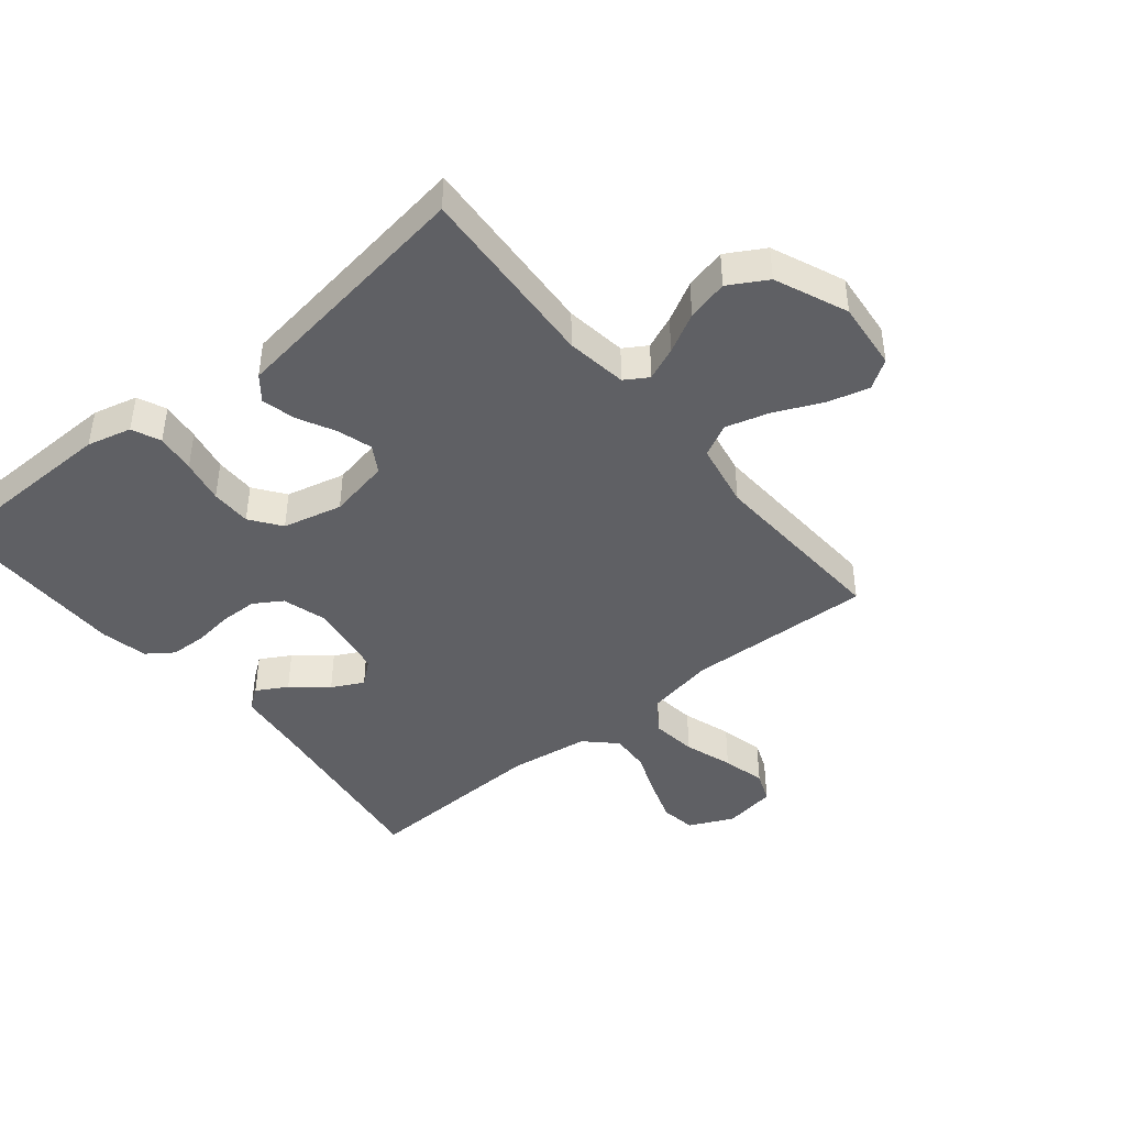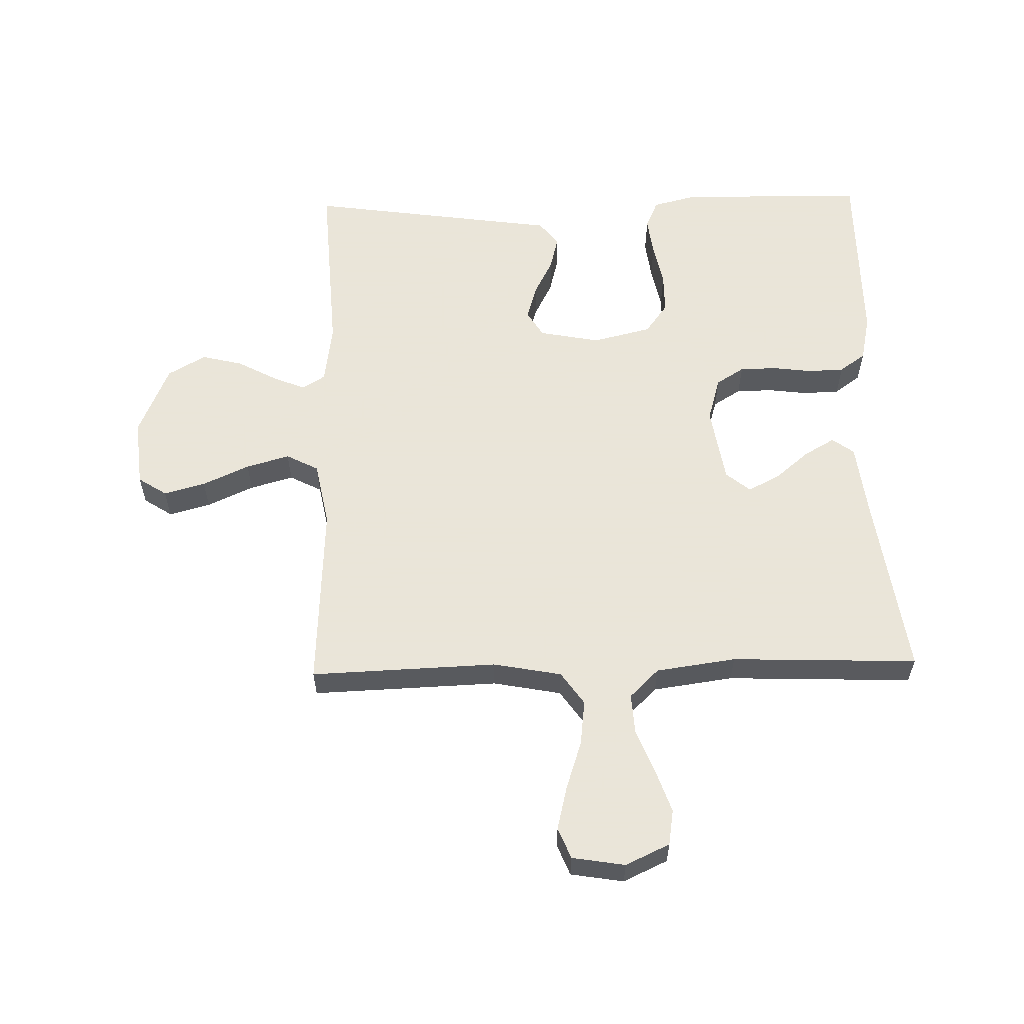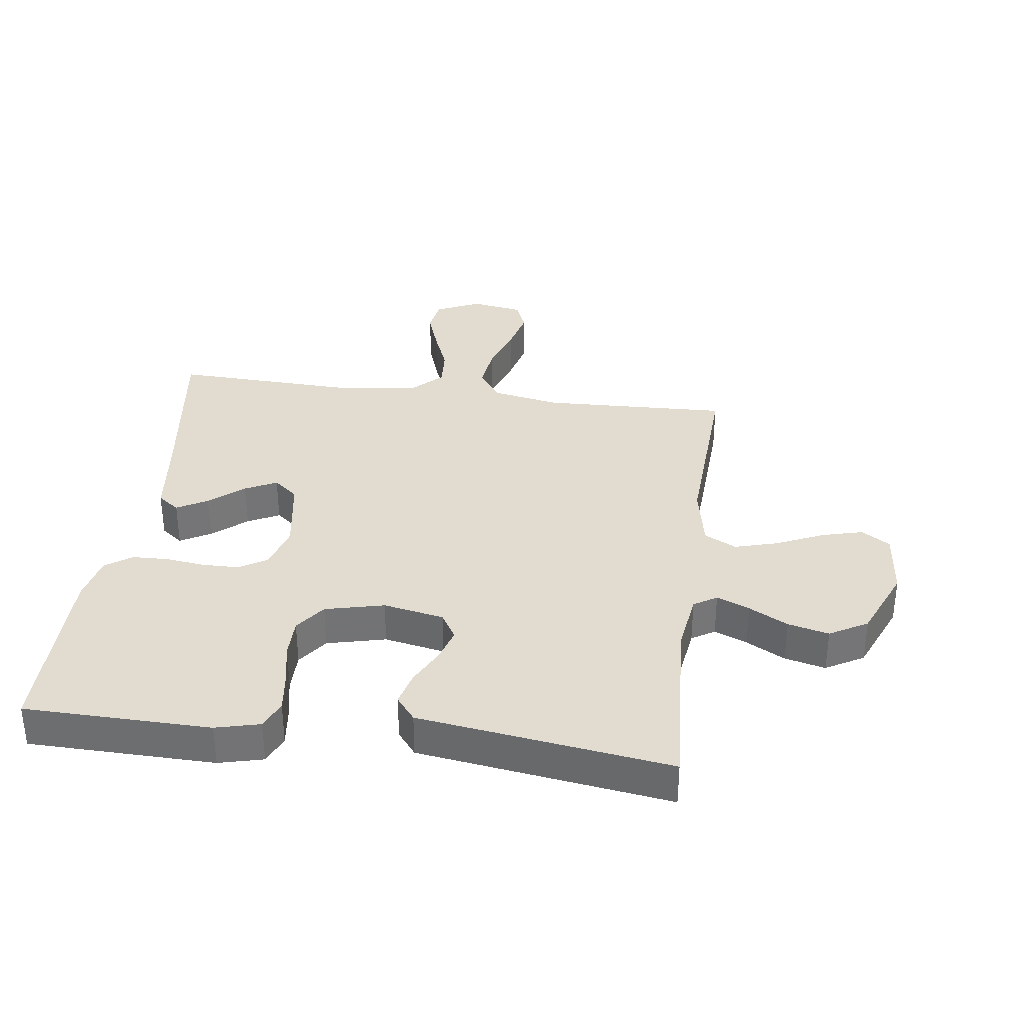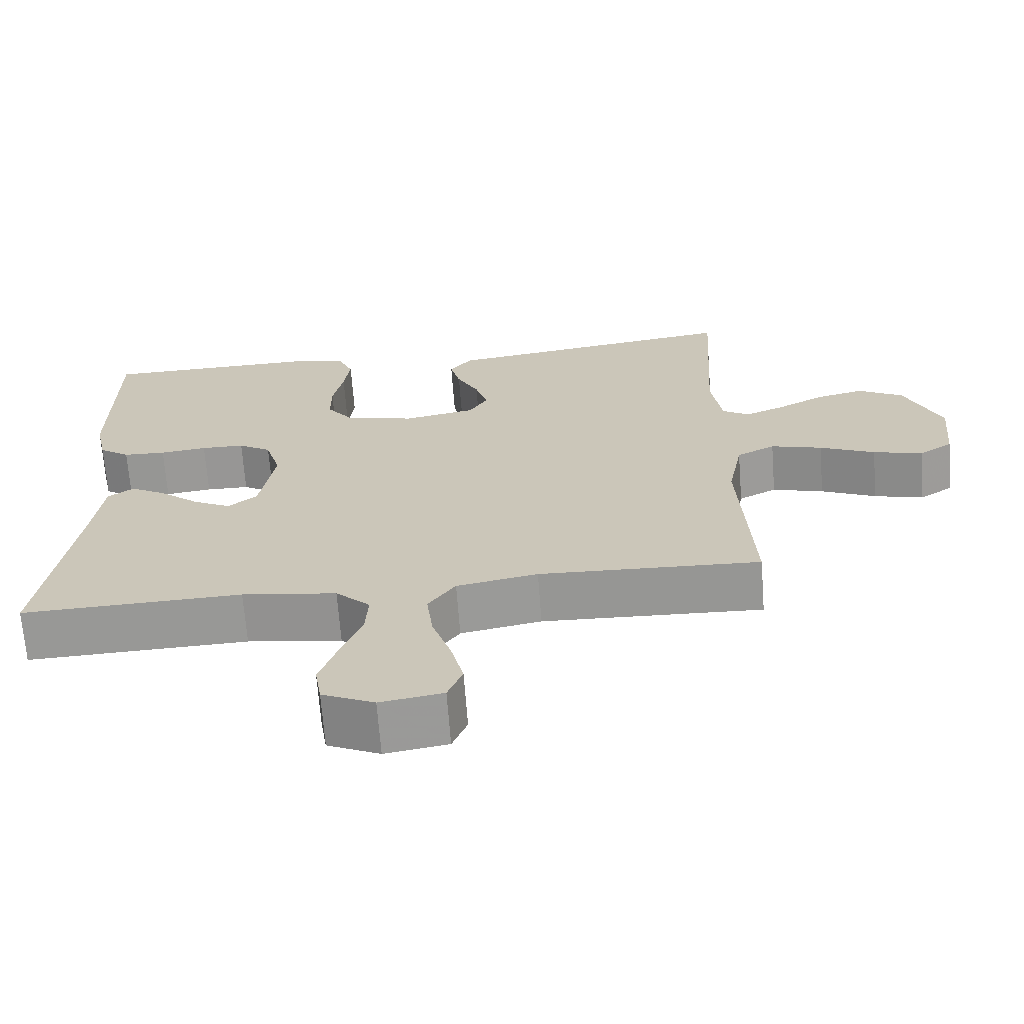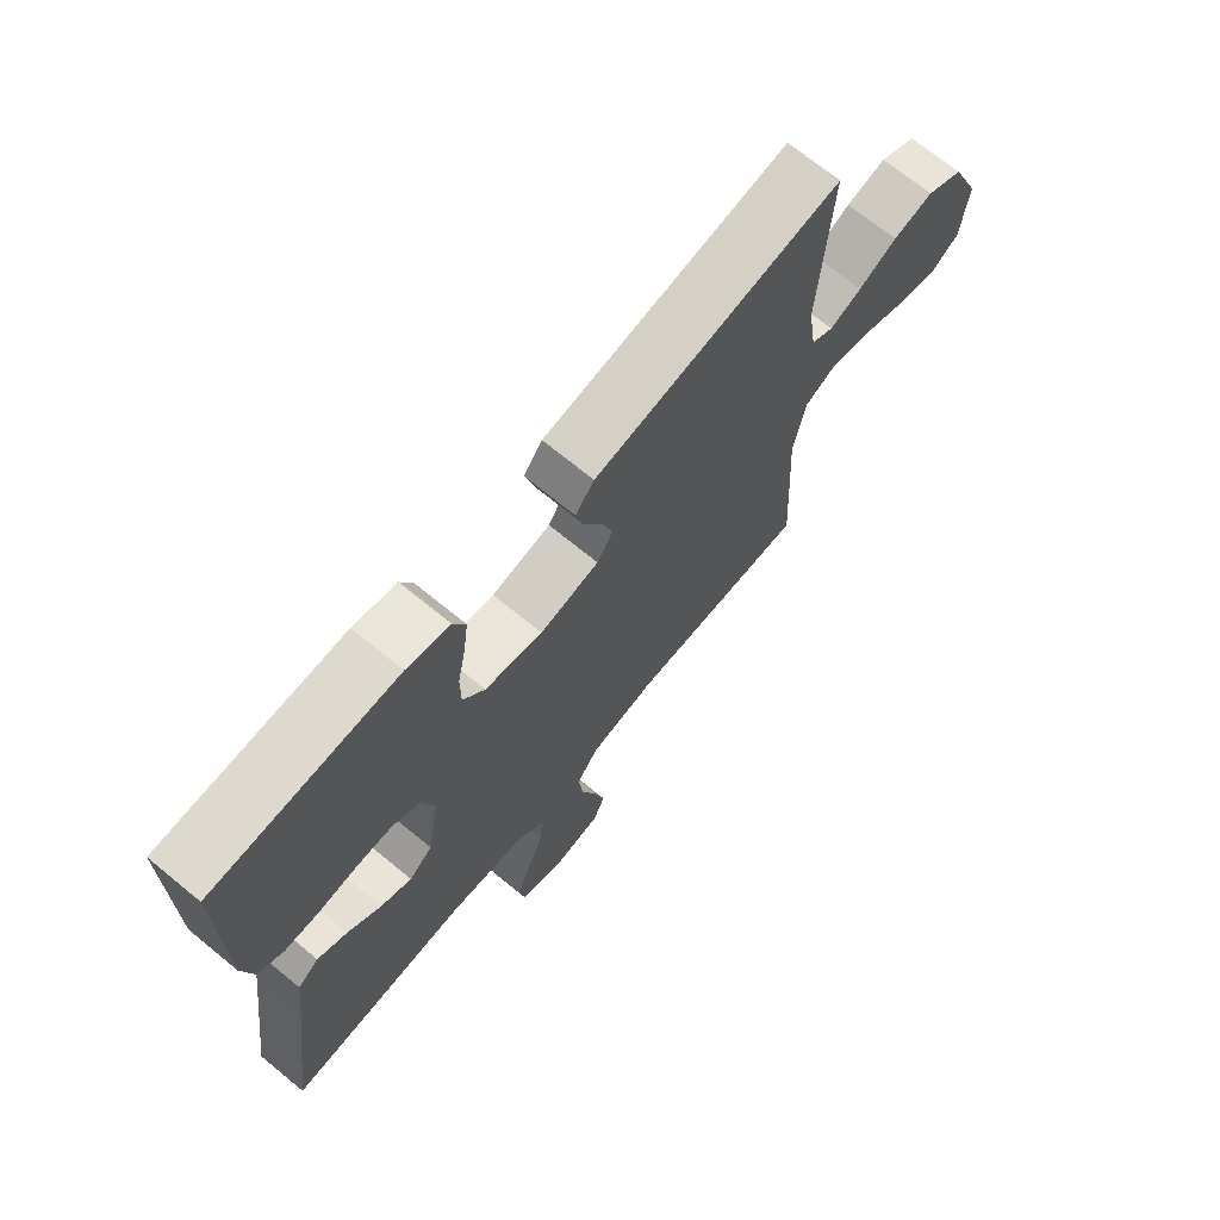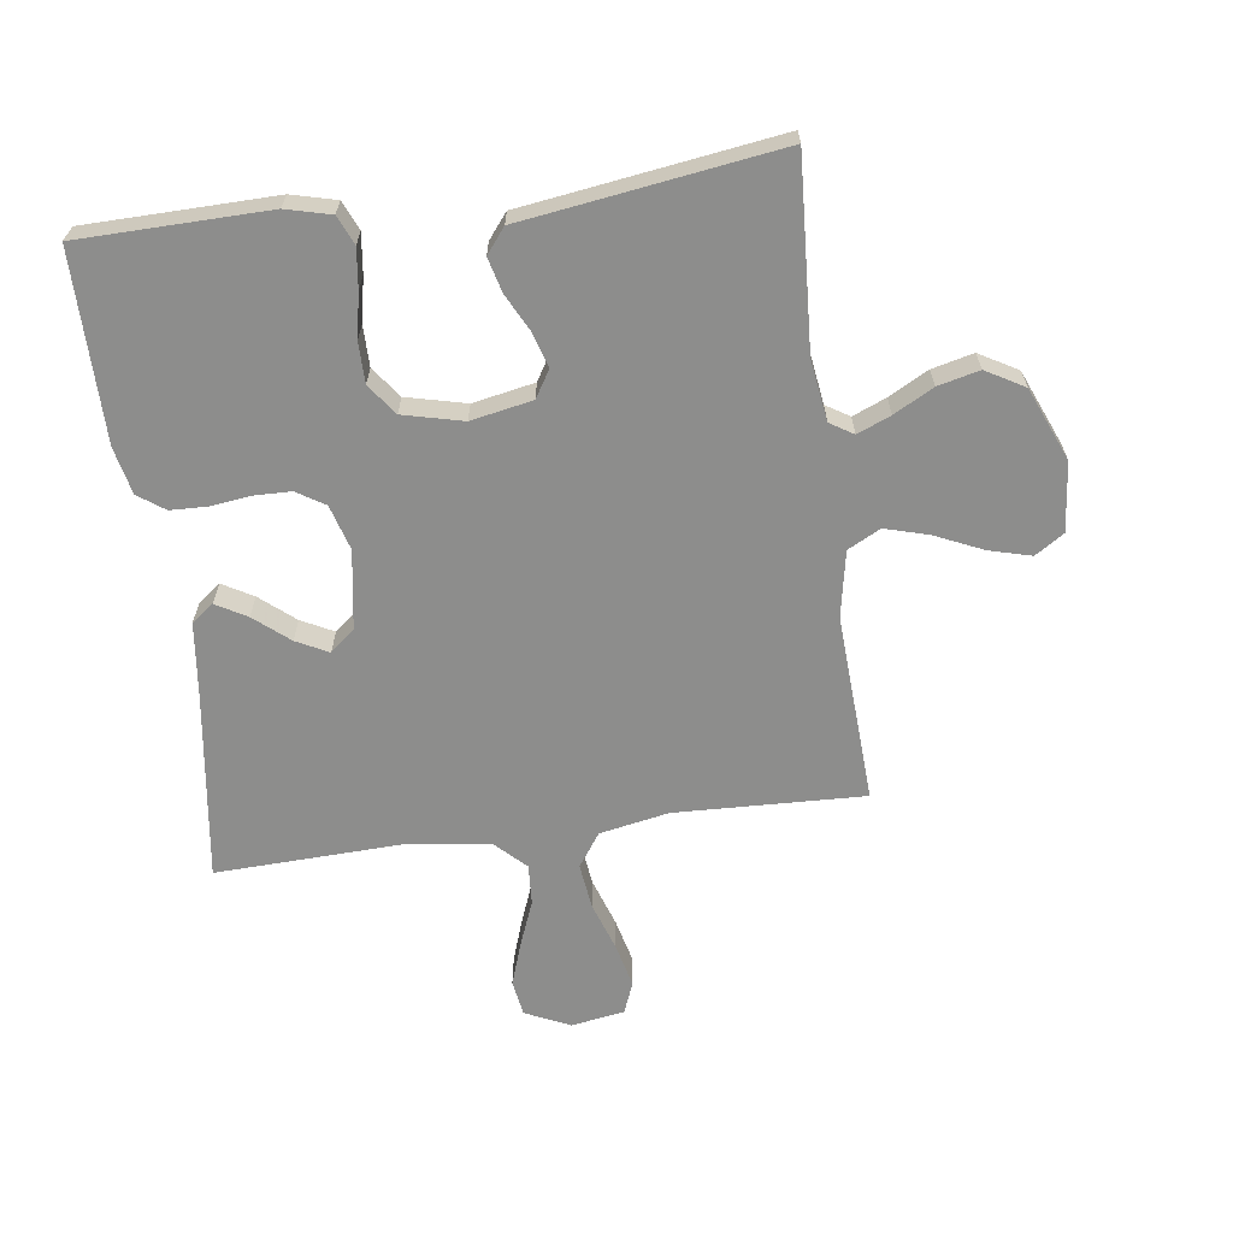
<metadata>
{"format":"obj","ext":"obj","renderer":"f3d","projection":"perspective","resolution":1024,"background":"white","views":[{"elev":-43.5,"azim":39.3,"up":"+Y"},{"elev":58.6,"azim":178.6,"up":"+Y"},{"elev":34.5,"azim":7.6,"up":"+Y"},{"elev":-68.1,"azim":4.3,"up":"+Z"},{"elev":70.5,"azim":-50.7,"up":"+Z"},{"elev":-64.5,"azim":7.7,"up":"+Y"}]}
</metadata>
<code>
v -0.5 0.07 -0.5
v -0.458 0.07 -0.2
v -0.444 0.07 -0.083
v -0.409 0.07 -0.057
v -0.36 0.07 -0.085
v -0.305 0.07 -0.131
v -0.254 0.07 -0.157
v -0.215 0.07 -0.125
v -0.195 0.07 0
v -0.216 0.07 0.072
v -0.261 0.07 0.1
v -0.32 0.07 0.101
v -0.384 0.07 0.093
v -0.442 0.07 0.095
v -0.484 0.07 0.125
v -0.5 0.07 0.2
v -0.5 0.07 0.5
v -0.2 0.07 0.505
v -0.129 0.07 0.487
v -0.109 0.07 0.441
v -0.117 0.07 0.378
v -0.131 0.07 0.308
v -0.131 0.07 0.243
v -0.095 0.07 0.194
v 0 0.07 0.171
v 0.098 0.07 0.19
v 0.124 0.07 0.233
v 0.107 0.07 0.289
v 0.077 0.07 0.348
v 0.063 0.07 0.403
v 0.094 0.07 0.442
v 0.2 0.07 0.457
v 0.5 0.07 0.5
v 0.482 0.07 0.2
v 0.496 0.07 0.102
v 0.533 0.07 0.079
v 0.586 0.07 0.101
v 0.649 0.07 0.135
v 0.715 0.07 0.151
v 0.776 0.07 0.116
v 0.825 0.07 0
v 0.814 0.07 -0.11
v 0.768 0.07 -0.14
v 0.701 0.07 -0.122
v 0.626 0.07 -0.088
v 0.556 0.07 -0.068
v 0.504 0.07 -0.095
v 0.484 0.07 -0.2
v 0.5 0.07 -0.5
v 0.2 0.07 -0.489
v 0.09 0.07 -0.51
v 0.053 0.07 -0.563
v 0.062 0.07 -0.636
v 0.088 0.07 -0.714
v 0.105 0.07 -0.784
v 0.085 0.07 -0.834
v 0 0.07 -0.848
v -0.071 0.07 -0.815
v -0.08 0.07 -0.758
v -0.056 0.07 -0.688
v -0.028 0.07 -0.617
v -0.024 0.07 -0.553
v -0.071 0.07 -0.507
v -0.2 0.07 -0.489
v -0.5 0 -0.5
v -0.458 0 -0.2
v -0.444 0 -0.083
v -0.409 0 -0.057
v -0.36 0 -0.085
v -0.305 0 -0.131
v -0.254 0 -0.157
v -0.215 0 -0.125
v -0.195 0 0
v -0.216 0 0.072
v -0.261 0 0.1
v -0.32 0 0.101
v -0.384 0 0.093
v -0.442 0 0.095
v -0.484 0 0.125
v -0.5 0 0.2
v -0.5 0 0.5
v -0.2 0 0.505
v -0.129 0 0.487
v -0.109 0 0.441
v -0.117 0 0.378
v -0.131 0 0.308
v -0.131 0 0.243
v -0.095 0 0.194
v 0 0 0.171
v 0.098 0 0.19
v 0.124 0 0.233
v 0.107 0 0.289
v 0.077 0 0.348
v 0.063 0 0.403
v 0.094 0 0.442
v 0.2 0 0.457
v 0.5 0 0.5
v 0.482 0 0.2
v 0.496 0 0.102
v 0.533 0 0.079
v 0.586 0 0.101
v 0.649 0 0.135
v 0.715 0 0.151
v 0.776 0 0.116
v 0.825 0 0
v 0.814 0 -0.11
v 0.768 0 -0.14
v 0.701 0 -0.122
v 0.626 0 -0.088
v 0.556 0 -0.068
v 0.504 0 -0.095
v 0.484 0 -0.2
v 0.5 0 -0.5
v 0.2 0 -0.489
v 0.09 0 -0.51
v 0.053 0 -0.563
v 0.062 0 -0.636
v 0.088 0 -0.714
v 0.105 0 -0.784
v 0.085 0 -0.834
v 0 0 -0.848
v -0.071 0 -0.815
v -0.08 0 -0.758
v -0.056 0 -0.688
v -0.028 0 -0.617
v -0.024 0 -0.553
v -0.071 0 -0.507
v -0.2 0 -0.489
f 59 60 61
f 58 59 61
f 57 58 61
f 56 57 61
f 55 56 61
f 54 55 61
f 53 54 61
f 52 53 61 62
f 51 52 62 63
f 48 49 50
f 51 63 64
f 50 51 64
f 48 50 64
f 47 48 64
f 43 44 45
f 42 43 45
f 41 42 45
f 40 41 45
f 39 40 45
f 38 39 45
f 37 38 45
f 36 37 45 46
f 35 36 46 47
f 32 33 34
f 34 35 47
f 32 34 47
f 31 32 47
f 30 31 47
f 29 30 47
f 28 29 47
f 20 21 22
f 19 20 22
f 18 19 22
f 17 18 22
f 16 17 22
f 15 16 22
f 14 15 22
f 13 14 22
f 12 13 22
f 11 12 22 23
f 10 11 23 24
f 4 5 6
f 3 4 6
f 2 3 6
f 2 6 7
f 1 2 7
f 64 1 7 8
f 27 28 47
f 26 27 47 64
f 64 8 9
f 26 64 9
f 25 26 9
f 9 10 24 25
f 125 124 123
f 125 123 122
f 125 122 121
f 125 121 120
f 125 120 119
f 125 119 118
f 125 118 117
f 126 125 117 116
f 127 126 116 115
f 114 113 112
f 128 127 115
f 128 115 114
f 128 114 112
f 128 112 111
f 109 108 107
f 109 107 106
f 109 106 105
f 109 105 104
f 109 104 103
f 109 103 102
f 109 102 101
f 110 109 101 100
f 111 110 100 99
f 98 97 96
f 111 99 98
f 111 98 96
f 111 96 95
f 111 95 94
f 111 94 93
f 111 93 92
f 86 85 84
f 86 84 83
f 86 83 82
f 86 82 81
f 86 81 80
f 86 80 79
f 86 79 78
f 86 78 77
f 86 77 76
f 87 86 76 75
f 88 87 75 74
f 70 69 68
f 70 68 67
f 70 67 66
f 71 70 66
f 71 66 65
f 72 71 65 128
f 111 92 91
f 128 111 91 90
f 73 72 128
f 73 128 90
f 73 90 89
f 89 88 74 73
f 1 65 66 2
f 2 66 67 3
f 3 67 68 4
f 4 68 69 5
f 5 69 70 6
f 6 70 71 7
f 7 71 72 8
f 8 72 73 9
f 9 73 74 10
f 10 74 75 11
f 11 75 76 12
f 12 76 77 13
f 13 77 78 14
f 14 78 79 15
f 15 79 80 16
f 16 80 81 17
f 17 81 82 18
f 18 82 83 19
f 19 83 84 20
f 20 84 85 21
f 21 85 86 22
f 22 86 87 23
f 23 87 88 24
f 24 88 89 25
f 25 89 90 26
f 26 90 91 27
f 27 91 92 28
f 28 92 93 29
f 29 93 94 30
f 30 94 95 31
f 31 95 96 32
f 32 96 97 33
f 33 97 98 34
f 34 98 99 35
f 35 99 100 36
f 36 100 101 37
f 37 101 102 38
f 38 102 103 39
f 39 103 104 40
f 40 104 105 41
f 41 105 106 42
f 42 106 107 43
f 43 107 108 44
f 44 108 109 45
f 45 109 110 46
f 46 110 111 47
f 47 111 112 48
f 48 112 113 49
f 49 113 114 50
f 50 114 115 51
f 51 115 116 52
f 52 116 117 53
f 53 117 118 54
f 54 118 119 55
f 55 119 120 56
f 56 120 121 57
f 57 121 122 58
f 58 122 123 59
f 59 123 124 60
f 60 124 125 61
f 61 125 126 62
f 62 126 127 63
f 63 127 128 64
f 64 128 65 1

</code>
